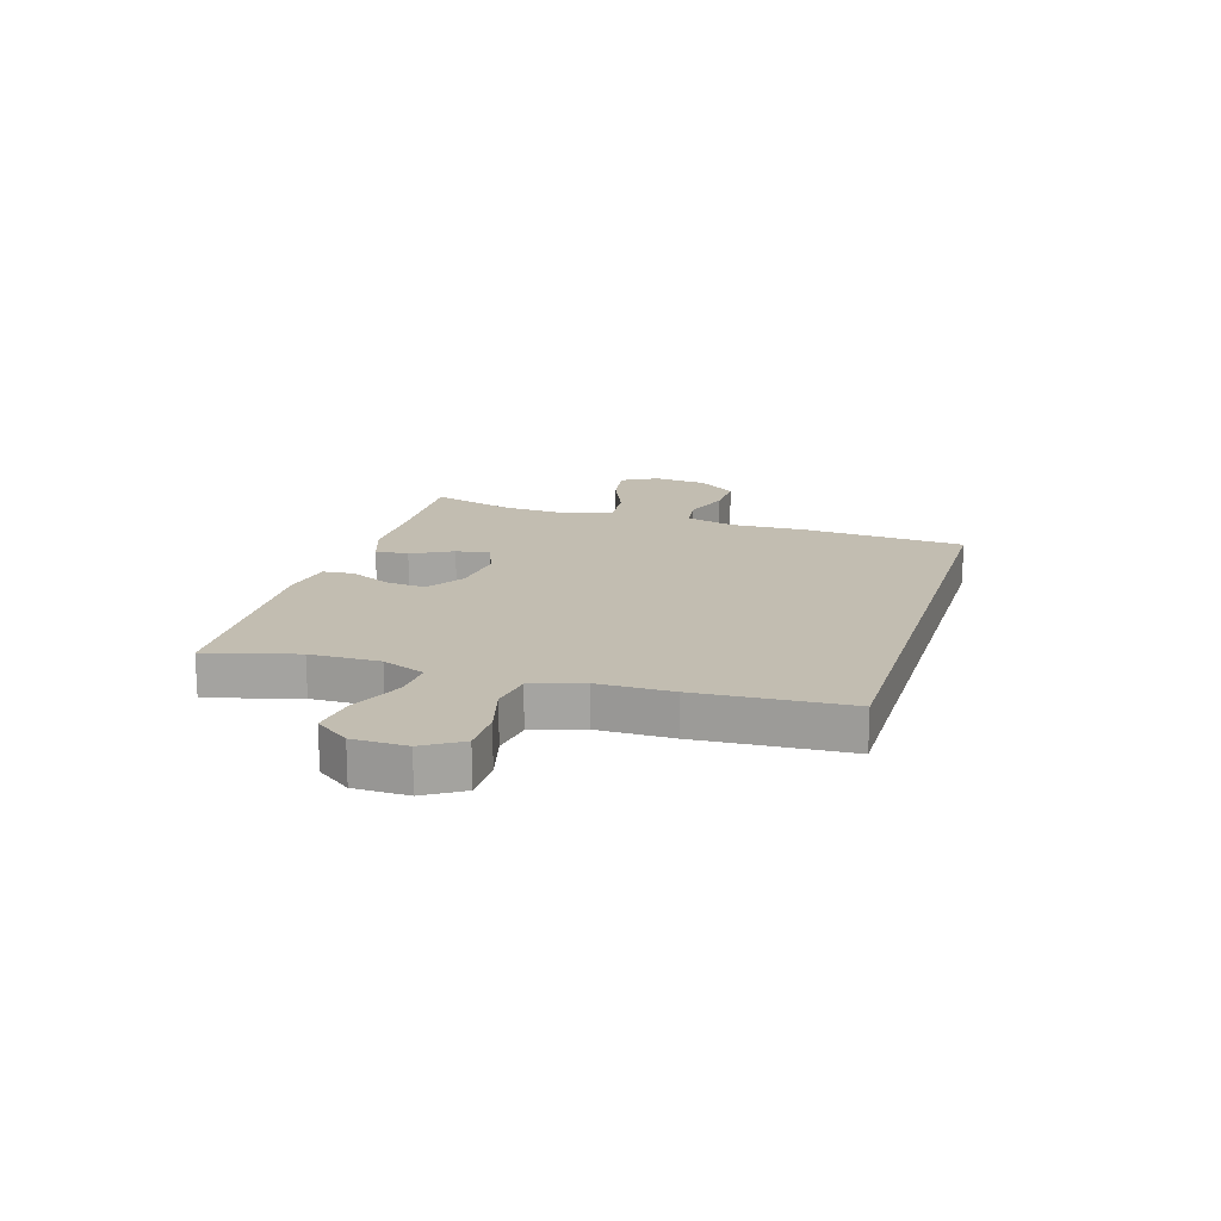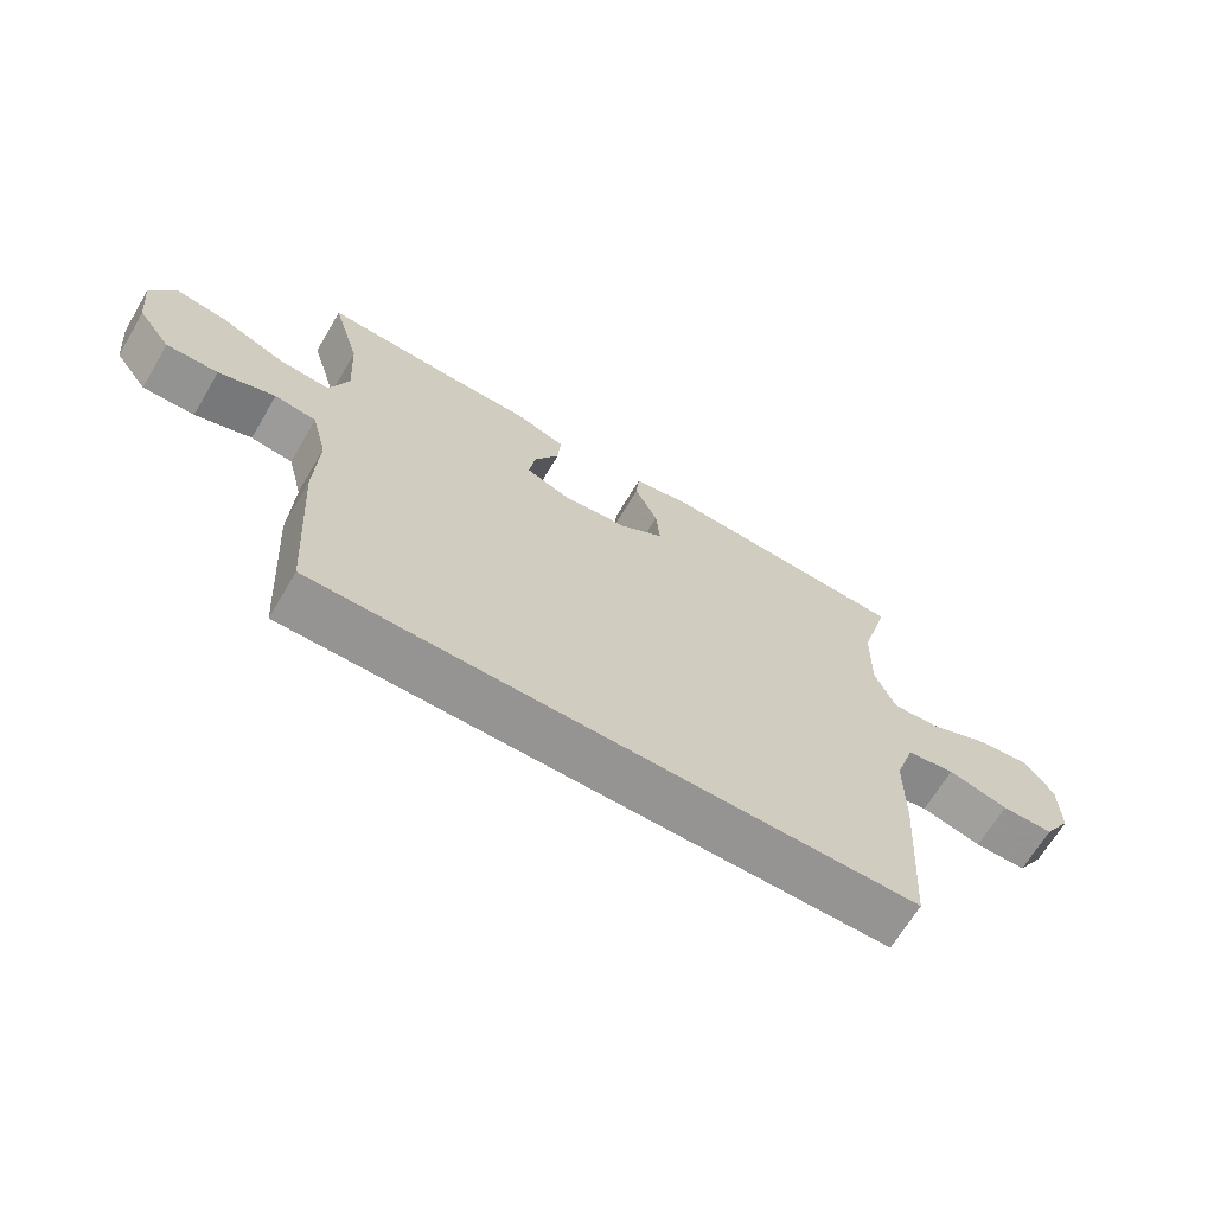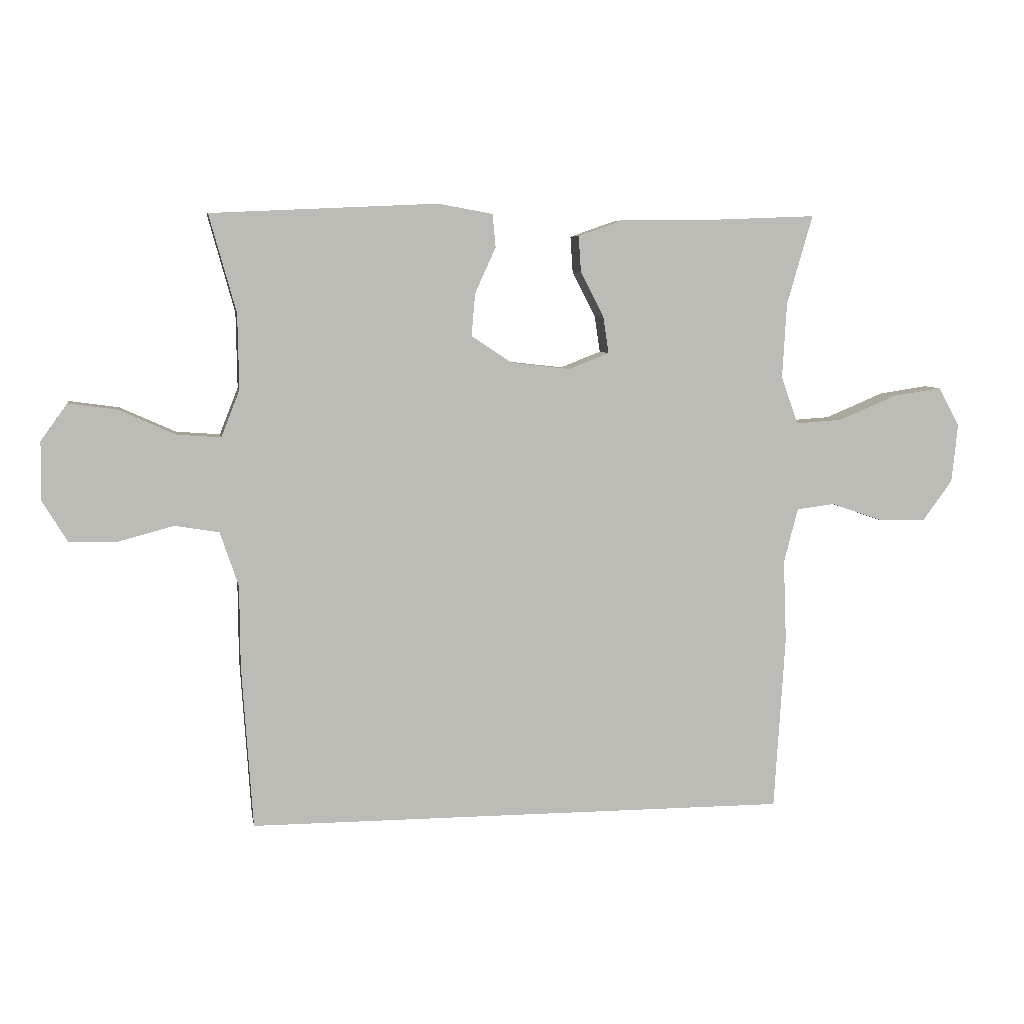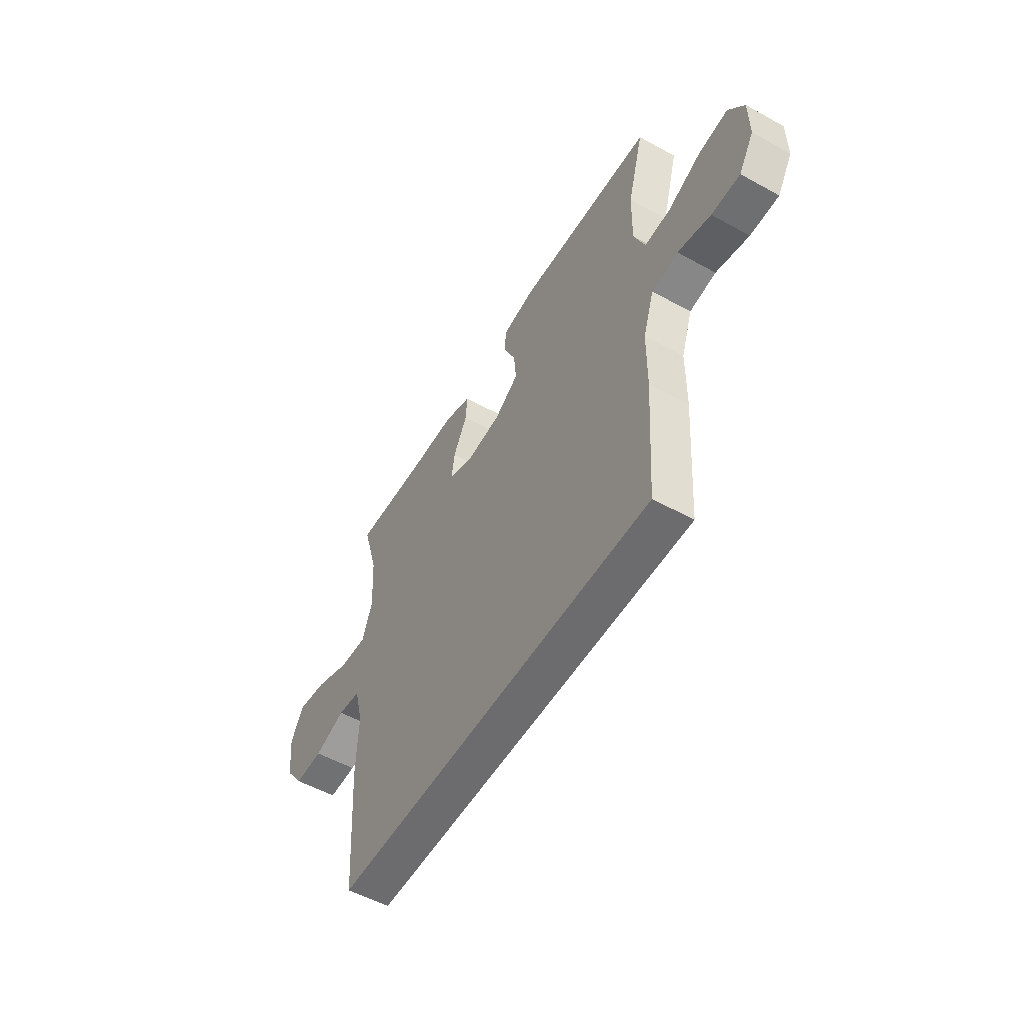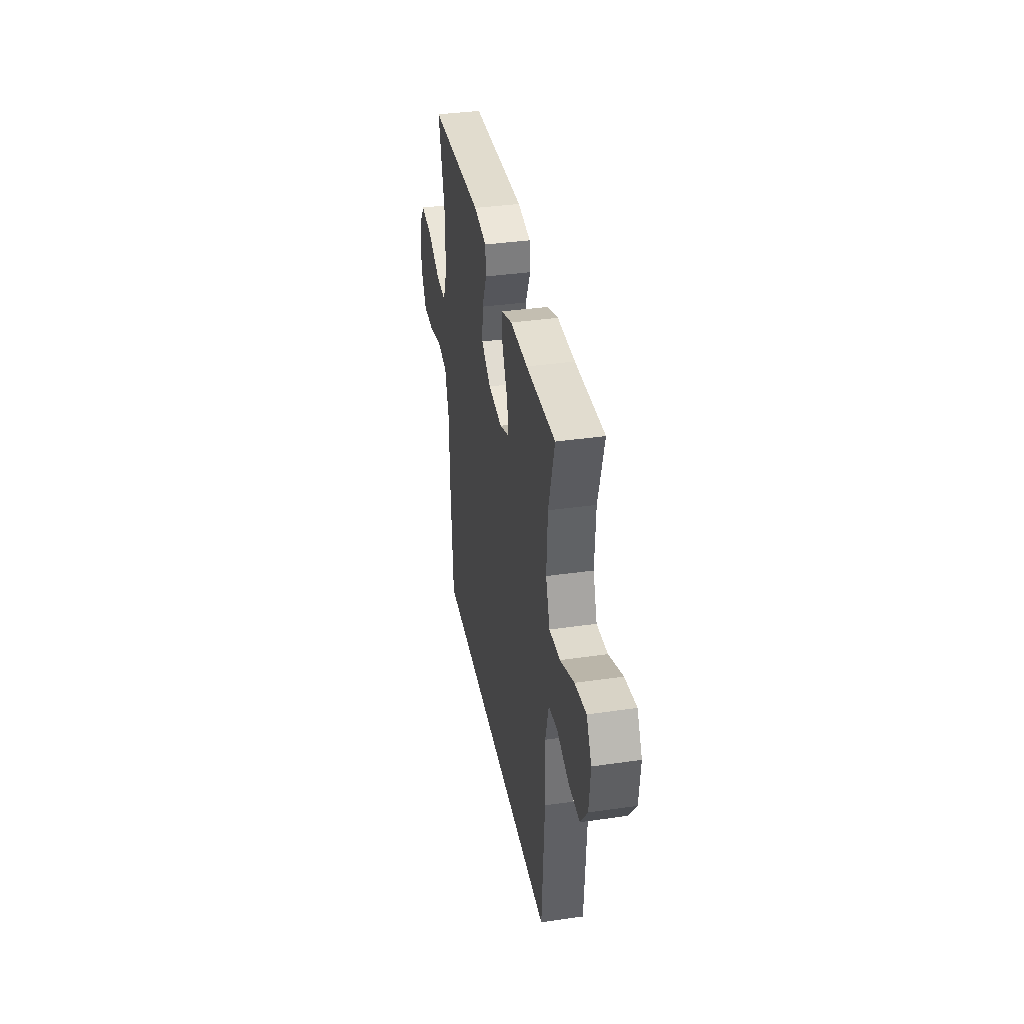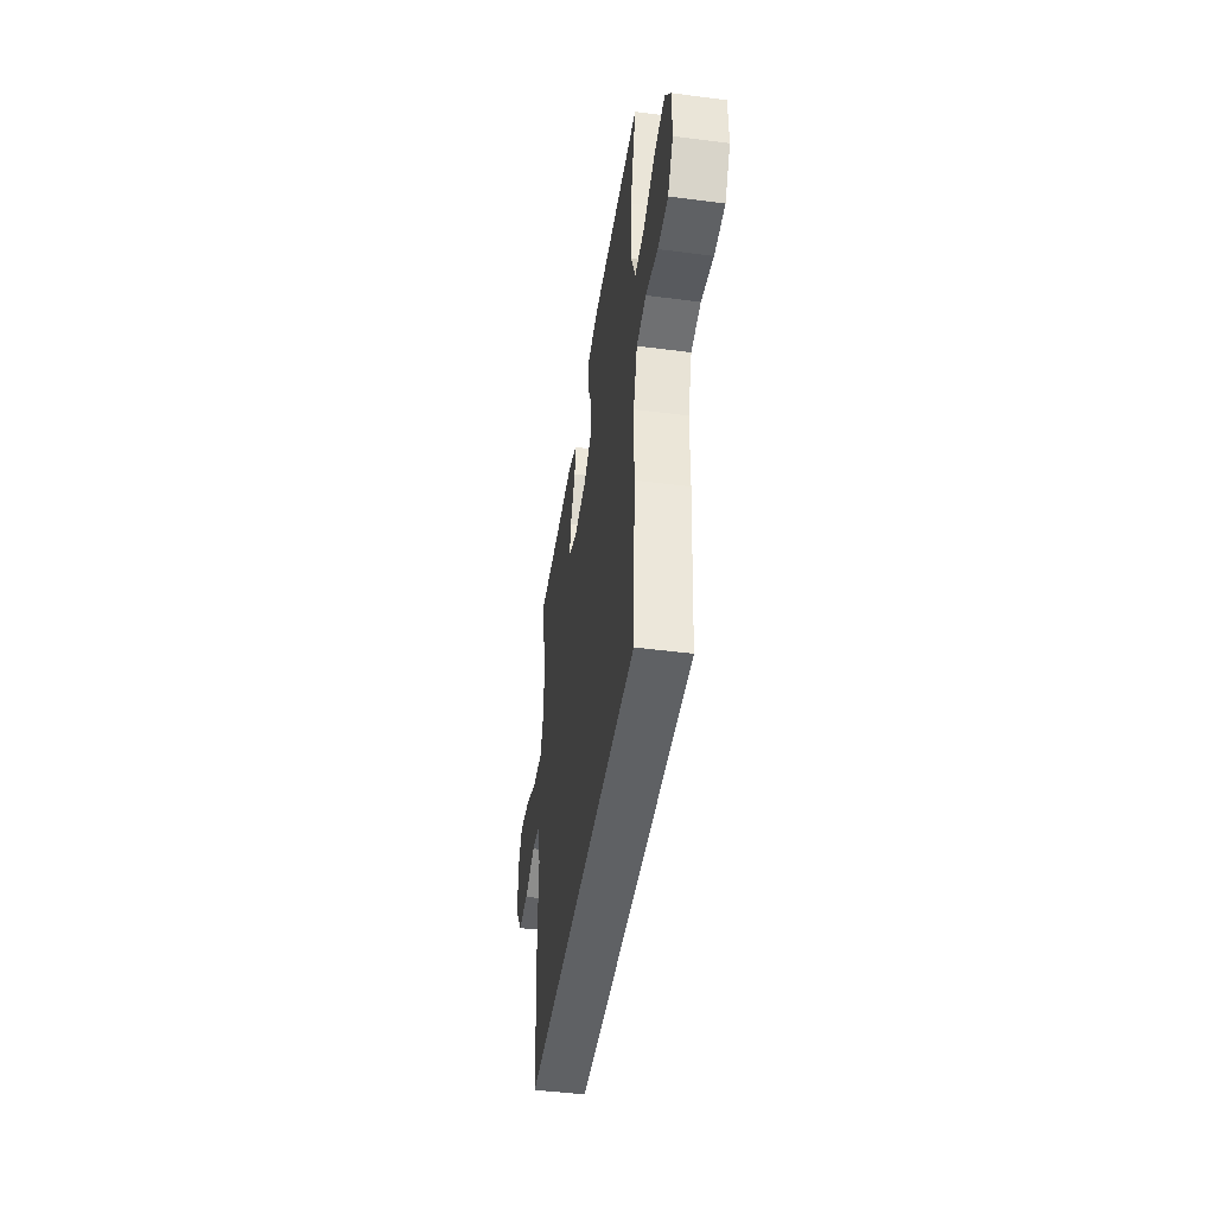
<metadata>
{"format":"obj","ext":"obj","renderer":"f3d","projection":"perspective","resolution":1024,"background":"white","views":[{"elev":17.0,"azim":107.1,"up":"+Y"},{"elev":-67.2,"azim":-30.7,"up":"+Z"},{"elev":6.2,"azim":170.4,"up":"+Z"},{"elev":-53.8,"azim":59.5,"up":"+Z"},{"elev":36.7,"azim":-100.6,"up":"+Z"},{"elev":-45.4,"azim":81.5,"up":"+Z"}]}
</metadata>
<code>
v 0.5 0.07 0.5
v 0.456 0.07 0.341
v 0.454 0.07 0.218
v 0.484 0.07 0.142
v 0.555 0.07 0.147
v 0.646 0.07 0.188
v 0.726 0.07 0.199
v 0.769 0.07 0.139
v 0.77 0.07 0.044
v 0.729 0.07 -0.023
v 0.651 0.07 -0.024
v 0.561 0.07 0
v 0.489 0.07 -0.012
v 0.459 0.07 -0.101
v 0.458 0.07 -0.233
v 0.44 0.07 -0.5
v -0.446 0.07 -0.5
v -0.464 0.07 -0.215
v -0.459 0.07 -0.081
v -0.482 0.07 0.008
v -0.544 0.07 0.016
v -0.628 0.07 -0.013
v -0.705 0.07 -0.015
v -0.754 0.07 0.052
v -0.764 0.07 0.148
v -0.729 0.07 0.211
v -0.65 0.07 0.199
v -0.554 0.07 0.159
v -0.479 0.07 0.154
v -0.451 0.07 0.231
v -0.458 0.07 0.354
v -0.5 0.07 0.5
v -0.298 0.07 0.492
v -0.177 0.07 0.492
v -0.102 0.07 0.466
v -0.106 0.07 0.407
v -0.144 0.07 0.334
v -0.153 0.07 0.274
v -0.087 0.07 0.248
v 0.01 0.07 0.259
v 0.076 0.07 0.303
v 0.07 0.07 0.372
v 0.036 0.07 0.447
v 0.041 0.07 0.501
v 0.13 0.07 0.517
v 0.5 0 0.5
v 0.456 0 0.341
v 0.454 0 0.218
v 0.484 0 0.142
v 0.555 0 0.147
v 0.646 0 0.188
v 0.726 0 0.199
v 0.769 0 0.139
v 0.77 0 0.044
v 0.729 0 -0.023
v 0.651 0 -0.024
v 0.561 0 0
v 0.489 0 -0.012
v 0.459 0 -0.101
v 0.458 0 -0.233
v 0.44 0 -0.5
v -0.446 0 -0.5
v -0.464 0 -0.215
v -0.459 0 -0.081
v -0.482 0 0.008
v -0.544 0 0.016
v -0.628 0 -0.013
v -0.705 0 -0.015
v -0.754 0 0.052
v -0.764 0 0.148
v -0.729 0 0.211
v -0.65 0 0.199
v -0.554 0 0.159
v -0.479 0 0.154
v -0.451 0 0.231
v -0.458 0 0.354
v -0.5 0 0.5
v -0.298 0 0.492
v -0.177 0 0.492
v -0.102 0 0.466
v -0.106 0 0.407
v -0.144 0 0.334
v -0.153 0 0.274
v -0.087 0 0.248
v 0.01 0 0.259
v 0.076 0 0.303
v 0.07 0 0.372
v 0.036 0 0.447
v 0.041 0 0.501
v 0.13 0 0.517
f 42 43 44 45
f 41 42 45 1
f 40 41 1 2
f 34 35 36 37
f 33 34 37 38
f 31 32 33 38
f 30 31 38 39
f 25 26 27 28
f 25 28 29
f 24 25 29
f 21 22 23 24
f 20 21 24 29
f 19 20 29 30
f 17 18 19
f 14 15 16 17
f 13 14 17 19
f 12 13 19 30
f 10 11 12
f 5 6 7 8
f 4 5 8 9
f 40 2 3
f 39 40 3 4
f 10 12 30 39
f 4 9 10 39
f 90 89 88 87
f 46 90 87 86
f 47 46 86 85
f 82 81 80 79
f 83 82 79 78
f 83 78 77 76
f 84 83 76 75
f 73 72 71 70
f 74 73 70
f 74 70 69
f 69 68 67 66
f 74 69 66 65
f 75 74 65 64
f 64 63 62
f 62 61 60 59
f 64 62 59 58
f 75 64 58 57
f 57 56 55
f 53 52 51 50
f 54 53 50 49
f 48 47 85
f 49 48 85 84
f 84 75 57 55
f 84 55 54 49
f 1 46 47 2
f 2 47 48 3
f 3 48 49 4
f 4 49 50 5
f 5 50 51 6
f 6 51 52 7
f 7 52 53 8
f 8 53 54 9
f 9 54 55 10
f 10 55 56 11
f 11 56 57 12
f 12 57 58 13
f 13 58 59 14
f 14 59 60 15
f 15 60 61 16
f 16 61 62 17
f 17 62 63 18
f 18 63 64 19
f 19 64 65 20
f 20 65 66 21
f 21 66 67 22
f 22 67 68 23
f 23 68 69 24
f 24 69 70 25
f 25 70 71 26
f 26 71 72 27
f 27 72 73 28
f 28 73 74 29
f 29 74 75 30
f 30 75 76 31
f 31 76 77 32
f 32 77 78 33
f 33 78 79 34
f 34 79 80 35
f 35 80 81 36
f 36 81 82 37
f 37 82 83 38
f 38 83 84 39
f 39 84 85 40
f 40 85 86 41
f 41 86 87 42
f 42 87 88 43
f 43 88 89 44
f 44 89 90 45
f 45 90 46 1

</code>
